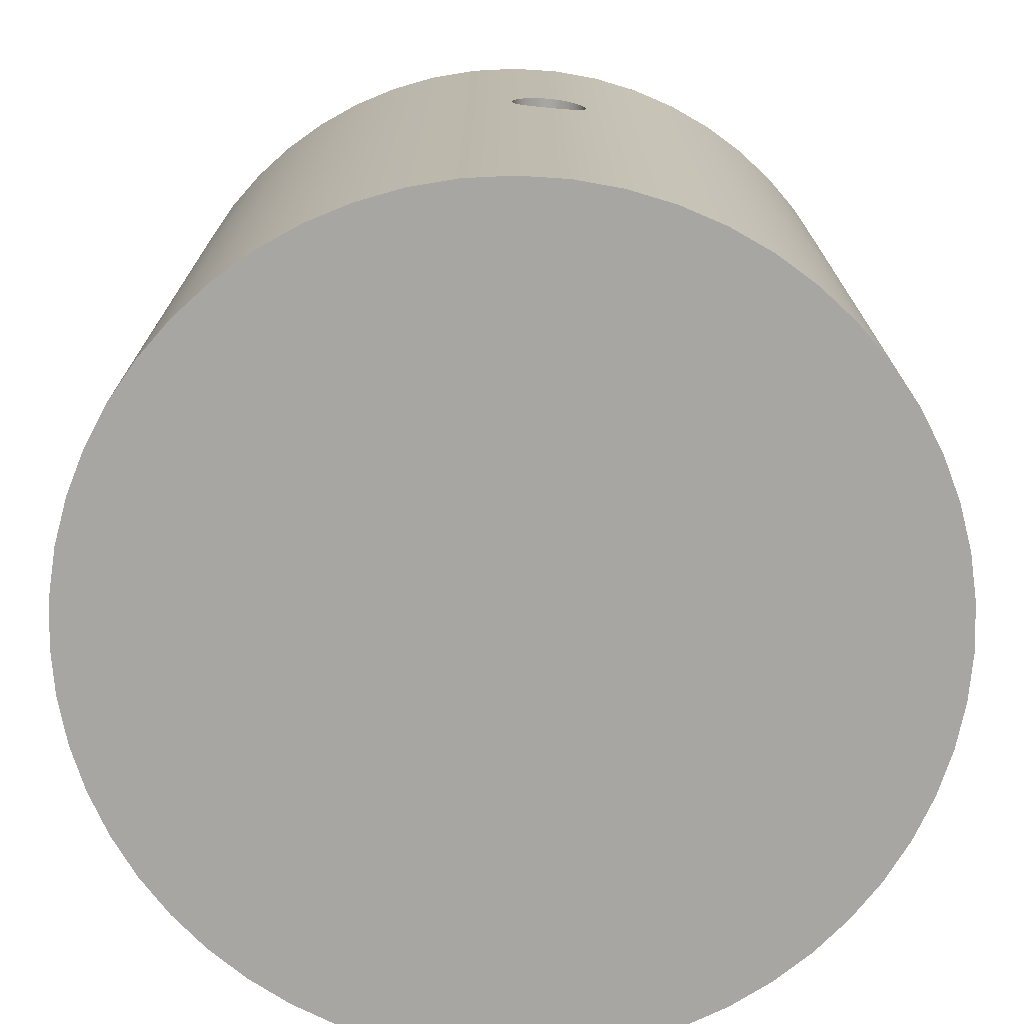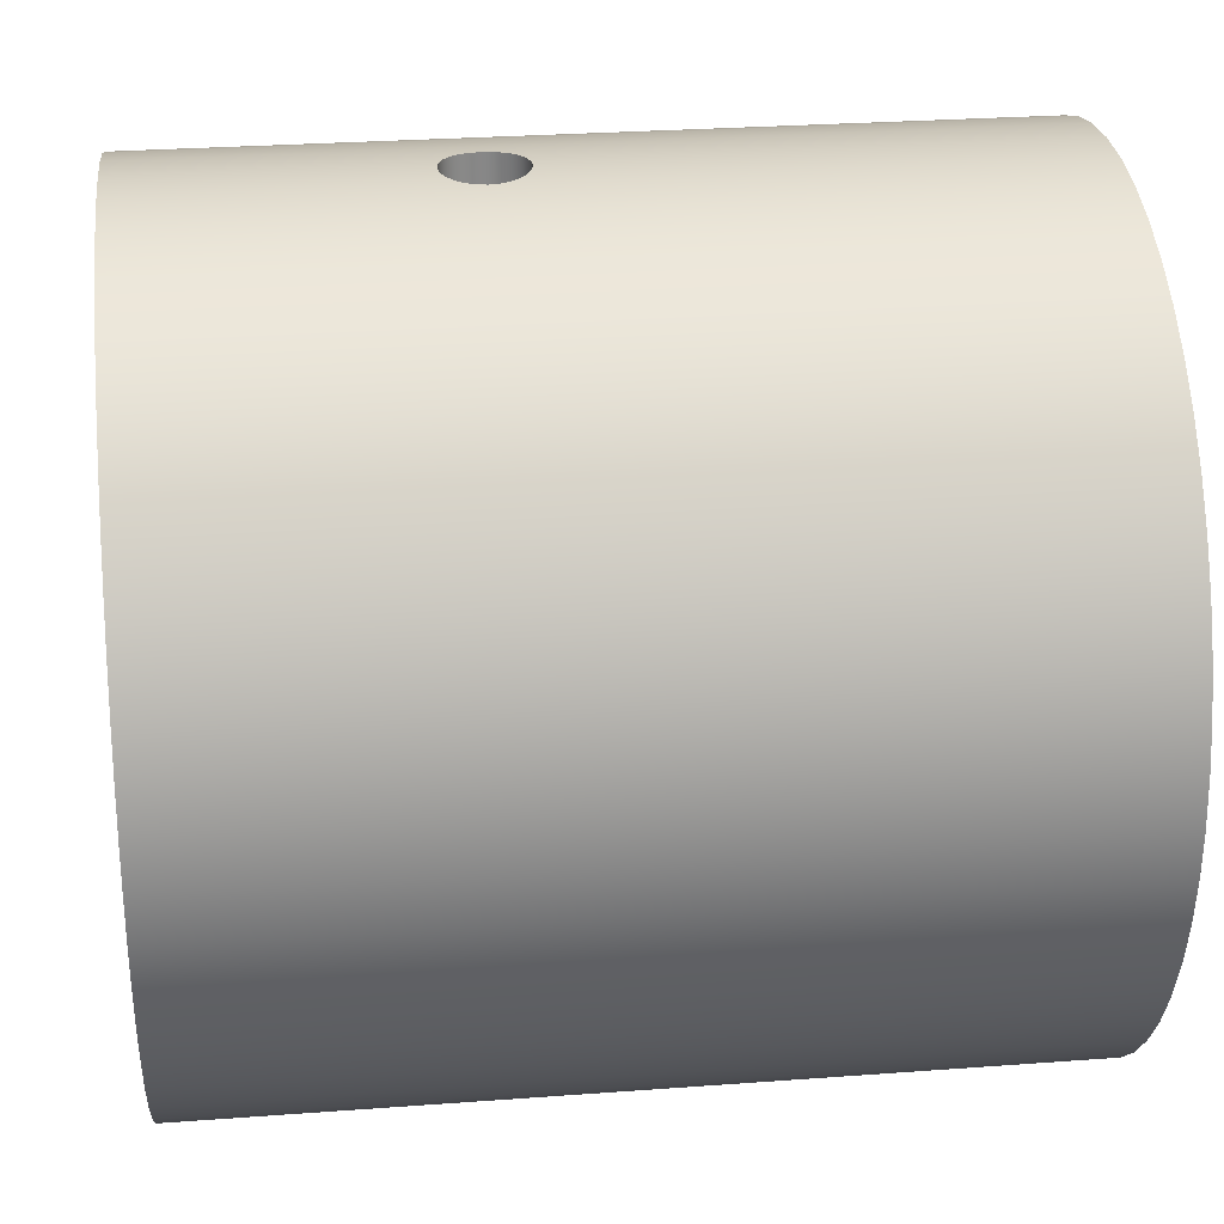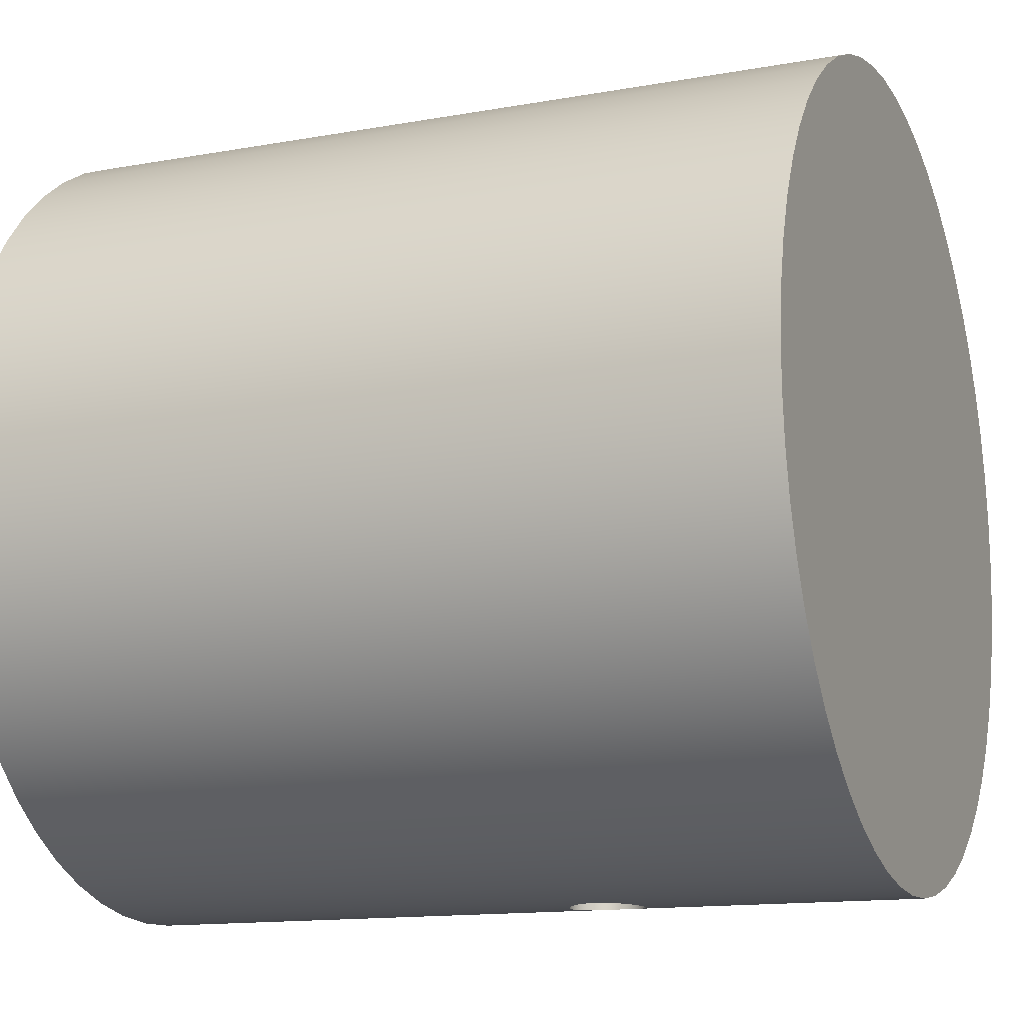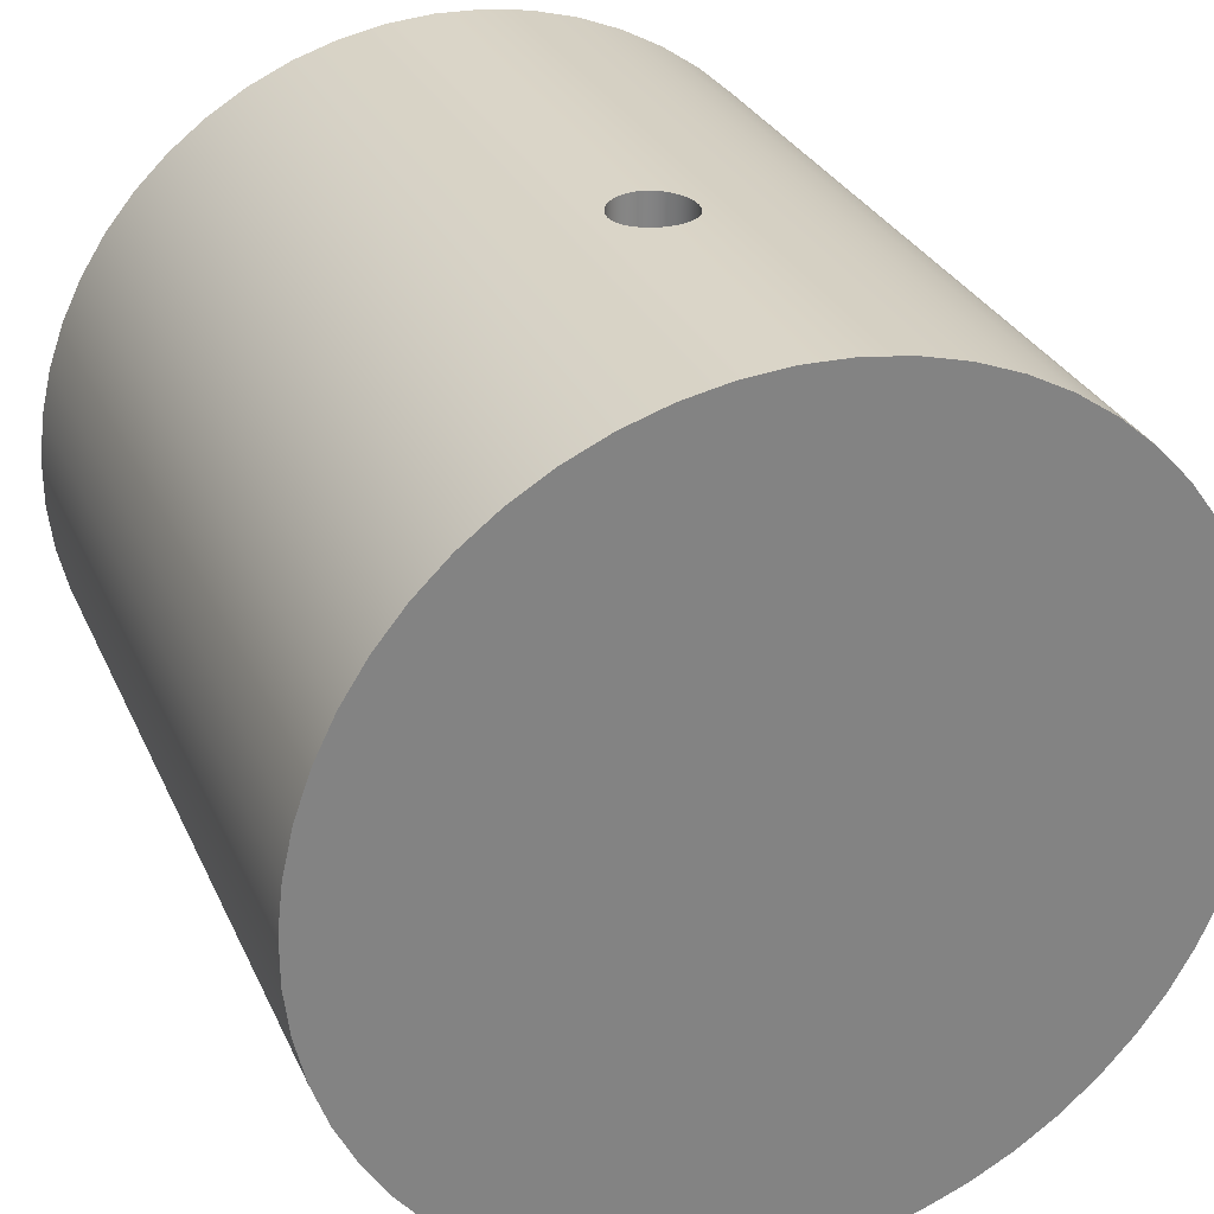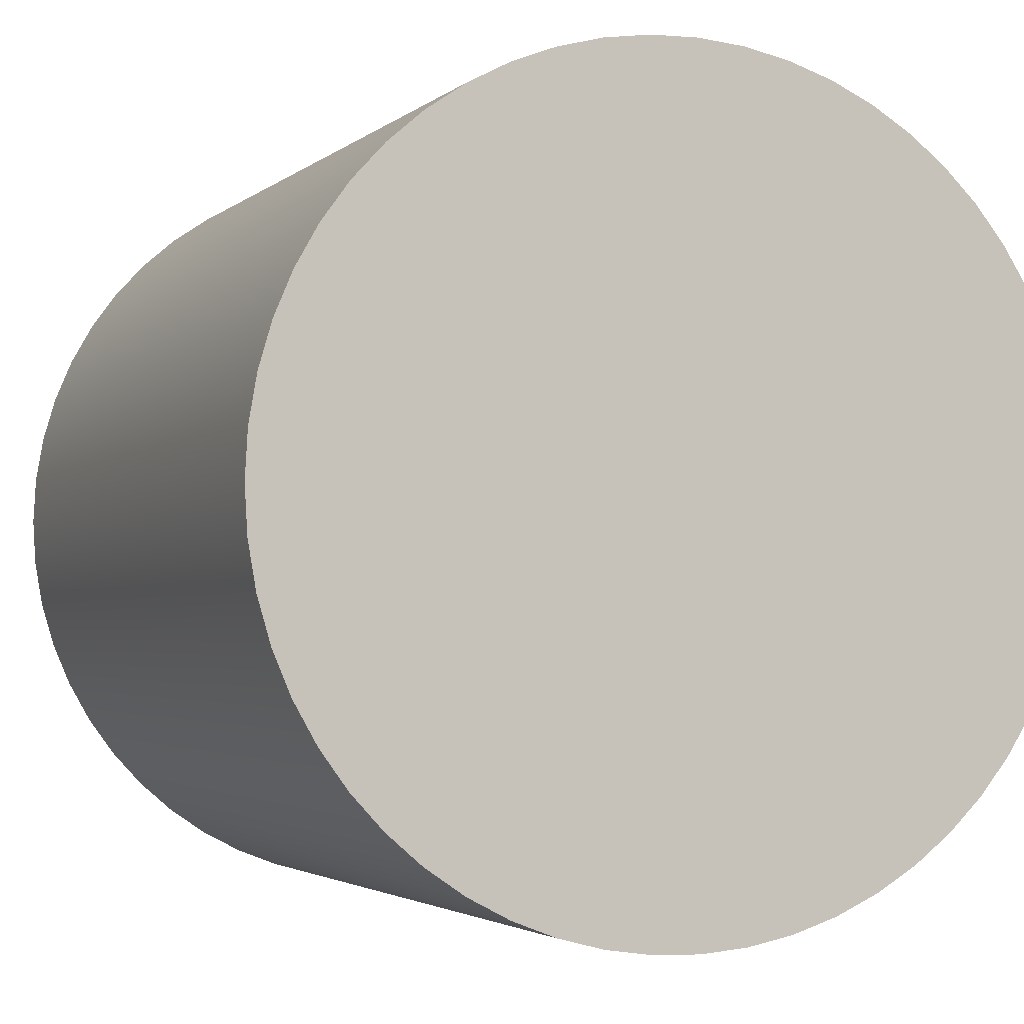
<metadata>
{"format":"obj","ext":"obj","renderer":"f3d","projection":"perspective","resolution":1024,"background":"white","views":[{"elev":-74.3,"azim":-5.3,"up":"+Y"},{"elev":27.8,"azim":-96.5,"up":"+Z"},{"elev":-13.6,"azim":112.1,"up":"+Z"},{"elev":29.1,"azim":159.2,"up":"+Z"},{"elev":-2.7,"azim":-22.4,"up":"+Z"}]}
</metadata>
<code>
v 0.4762 6.35 5.058
v 0.4672 6.442 5.058
v 0.44 6.532 5.061
v 0.3951 6.616 5.065
v 0.3368 6.687 5.069
v 0.2657 6.745 5.073
v 0.1823 6.79 5.077
v 0.09159 6.817 5.079
v 1.735e-17 6.826 5.08
v -0.09159 6.817 5.079
v -0.1823 6.79 5.077
v -0.2657 6.745 5.073
v -0.3368 6.687 5.069
v -0.3951 6.616 5.065
v -0.44 6.532 5.061
v -0.4672 6.442 5.058
v -0.4762 6.35 5.058
v -0.4672 6.258 5.058
v -0.44 6.168 5.061
v -0.3951 6.084 5.065
v -0.3368 6.013 5.069
v -0.2657 5.955 5.073
v -0.1823 5.91 5.077
v -0.09159 5.883 5.079
v -8.674e-17 5.874 5.08
v 0.09159 5.883 5.079
v 0.1823 5.91 5.077
v 0.2657 5.955 5.073
v 0.3368 6.013 5.069
v 0.3951 6.084 5.065
v 0.44 6.168 5.061
v 0.4672 6.258 5.058
v 0.4762 6.35 -5.058
v 0.4672 6.258 -5.058
v 0.44 6.168 -5.061
v 0.3951 6.084 -5.065
v 0.3368 6.013 -5.069
v 0.2657 5.955 -5.073
v 0.1823 5.91 -5.077
v 0.09159 5.883 -5.079
v -1.041e-16 5.874 -5.08
v -0.09159 5.883 -5.079
v -0.1823 5.91 -5.077
v -0.2657 5.955 -5.073
v -0.3368 6.013 -5.069
v -0.3951 6.084 -5.065
v -0.44 6.168 -5.061
v -0.4672 6.258 -5.058
v -0.4762 6.35 -5.058
v -0.4672 6.442 -5.058
v -0.44 6.532 -5.061
v -0.3951 6.616 -5.065
v -0.3368 6.687 -5.069
v -0.2657 6.745 -5.073
v -0.1823 6.79 -5.077
v -0.09159 6.817 -5.079
v -7.055e-17 6.826 -5.08
v 0.09159 6.817 -5.079
v 0.1823 6.79 -5.077
v 0.2657 6.745 -5.073
v 0.3368 6.687 -5.069
v 0.3951 6.616 -5.065
v 0.44 6.532 -5.061
v 0.4672 6.442 -5.058
v -0.4762 6.35 5.058
v -0.4762 6.35 -5.058
v 0.4762 6.35 5.058
v 0.4672 6.258 5.058
v 0.44 6.168 5.061
v 0.3951 6.084 5.065
v 0.3368 6.013 5.069
v 0.2657 5.955 5.073
v 0.1823 5.91 5.077
v 0.09159 5.883 5.079
v -8.674e-17 5.874 5.08
v -0.09159 5.883 5.079
v -0.1823 5.91 5.077
v -0.2657 5.955 5.073
v -0.3368 6.013 5.069
v -0.3951 6.084 5.065
v -0.44 6.168 5.061
v -0.4672 6.258 5.058
v -0.4762 6.35 5.058
v -0.4672 6.442 5.058
v -0.44 6.532 5.061
v -0.3951 6.616 5.065
v -0.3368 6.687 5.069
v -0.2657 6.745 5.073
v -0.1823 6.79 5.077
v -0.09159 6.817 5.079
v 1.735e-17 6.826 5.08
v 0.09159 6.817 5.079
v 0.1823 6.79 5.077
v 0.2657 6.745 5.073
v 0.3368 6.687 5.069
v 0.3951 6.616 5.065
v 0.44 6.532 5.061
v 0.4672 6.442 5.058
v 0.4762 6.35 -5.058
v 0.4672 6.442 -5.058
v 0.44 6.532 -5.061
v 0.3951 6.616 -5.065
v 0.3368 6.687 -5.069
v 0.2657 6.745 -5.073
v 0.1823 6.79 -5.077
v 0.09159 6.817 -5.079
v -7.055e-17 6.826 -5.08
v -0.09159 6.817 -5.079
v -0.1823 6.79 -5.077
v -0.2657 6.745 -5.073
v -0.3368 6.687 -5.069
v -0.3951 6.616 -5.065
v -0.44 6.532 -5.061
v -0.4672 6.442 -5.058
v -0.4762 6.35 -5.058
v -0.4672 6.258 -5.058
v -0.44 6.168 -5.061
v -0.3951 6.084 -5.065
v -0.3368 6.013 -5.069
v -0.2657 5.955 -5.073
v -0.1823 5.91 -5.077
v -0.09159 5.883 -5.079
v -1.041e-16 5.874 -5.08
v 0.09159 5.883 -5.079
v 0.1823 5.91 -5.077
v 0.2657 5.955 -5.073
v 0.3368 6.013 -5.069
v 0.3951 6.084 -5.065
v 0.44 6.168 -5.061
v 0.4672 6.258 -5.058
v -5.08 10.16 6.221e-16
v -5.047 10.16 -0.5791
v -4.948 10.16 -1.151
v -4.785 10.16 -1.707
v -4.559 10.16 -2.241
v -4.274 10.16 -2.746
v -3.933 10.16 -3.216
v -3.54 10.16 -3.643
v -3.102 10.16 -4.023
v -2.623 10.16 -4.35
v -2.11 10.16 -4.621
v -1.57 10.16 -4.831
v -1.009 10.16 -4.979
v -0.4347 10.16 -5.061
v 0.1451 10.16 -5.078
v 0.723 10.16 -5.028
v 1.291 10.16 -4.913
v 1.843 10.16 -4.734
v 2.371 10.16 -4.493
v 2.867 10.16 -4.193
v 3.327 10.16 -3.839
v 3.743 10.16 -3.435
v 4.11 10.16 -2.986
v 4.423 10.16 -2.498
v 4.679 10.16 -1.977
v 4.874 10.16 -1.431
v 5.006 10.16 -0.8663
v 5.072 10.16 -0.29
v 5.072 10.16 0.29
v 5.006 10.16 0.8663
v 4.874 10.16 1.431
v 4.679 10.16 1.977
v 4.423 10.16 2.498
v 4.11 10.16 2.986
v 3.743 10.16 3.435
v 3.327 10.16 3.839
v 2.867 10.16 4.193
v 2.371 10.16 4.493
v 1.843 10.16 4.734
v 1.291 10.16 4.913
v 0.723 10.16 5.028
v 0.1451 10.16 5.078
v -0.4347 10.16 5.061
v -1.009 10.16 4.979
v -1.57 10.16 4.831
v -2.11 10.16 4.621
v -2.623 10.16 4.35
v -3.102 10.16 4.023
v -3.54 10.16 3.643
v -3.933 10.16 3.216
v -4.274 10.16 2.746
v -4.559 10.16 2.241
v -4.785 10.16 1.707
v -4.948 10.16 1.151
v -5.047 10.16 0.5791
v -5.08 0 6.221e-16
v -5.047 0 0.5791
v -4.948 0 1.151
v -4.785 0 1.707
v -4.559 0 2.241
v -4.274 0 2.746
v -3.933 0 3.216
v -3.54 0 3.643
v -3.102 0 4.023
v -2.623 0 4.35
v -2.11 0 4.621
v -1.57 0 4.831
v -1.009 0 4.979
v -0.4347 0 5.061
v 0.1451 0 5.078
v 0.723 0 5.028
v 1.291 0 4.913
v 1.843 0 4.734
v 2.371 0 4.493
v 2.867 0 4.193
v 3.327 0 3.839
v 3.743 0 3.435
v 4.11 0 2.986
v 4.423 0 2.498
v 4.679 0 1.977
v 4.874 0 1.431
v 5.006 0 0.8663
v 5.072 0 0.29
v 5.072 0 -0.29
v 5.006 0 -0.8663
v 4.874 0 -1.431
v 4.679 0 -1.977
v 4.423 0 -2.498
v 4.11 0 -2.986
v 3.743 0 -3.435
v 3.327 0 -3.839
v 2.867 0 -4.193
v 2.371 0 -4.493
v 1.843 0 -4.734
v 1.291 0 -4.913
v 0.723 0 -5.028
v 0.1451 0 -5.078
v -0.4347 0 -5.061
v -1.009 0 -4.979
v -1.57 0 -4.831
v -2.11 0 -4.621
v -2.623 0 -4.35
v -3.102 0 -4.023
v -3.54 0 -3.643
v -3.933 0 -3.216
v -4.274 0 -2.746
v -4.559 0 -2.241
v -4.785 0 -1.707
v -4.948 0 -1.151
v -5.047 0 -0.5791
v -5.08 0 6.221e-16
v -5.08 10.16 6.221e-16
v -5.08 10.16 6.221e-16
v -5.047 10.16 0.5791
v -4.948 10.16 1.151
v -4.785 10.16 1.707
v -4.559 10.16 2.241
v -4.274 10.16 2.746
v -3.933 10.16 3.216
v -3.54 10.16 3.643
v -3.102 10.16 4.023
v -2.623 10.16 4.35
v -2.11 10.16 4.621
v -1.57 10.16 4.831
v -1.009 10.16 4.979
v -0.4347 10.16 5.061
v 0.1451 10.16 5.078
v 0.723 10.16 5.028
v 1.291 10.16 4.913
v 1.843 10.16 4.734
v 2.371 10.16 4.493
v 2.867 10.16 4.193
v 3.327 10.16 3.839
v 3.743 10.16 3.435
v 4.11 10.16 2.986
v 4.423 10.16 2.498
v 4.679 10.16 1.977
v 4.874 10.16 1.431
v 5.006 10.16 0.8663
v 5.072 10.16 0.29
v 5.072 10.16 -0.29
v 5.006 10.16 -0.8663
v 4.874 10.16 -1.431
v 4.679 10.16 -1.977
v 4.423 10.16 -2.498
v 4.11 10.16 -2.986
v 3.743 10.16 -3.435
v 3.327 10.16 -3.839
v 2.867 10.16 -4.193
v 2.371 10.16 -4.493
v 1.843 10.16 -4.734
v 1.291 10.16 -4.913
v 0.723 10.16 -5.028
v 0.1451 10.16 -5.078
v -0.4347 10.16 -5.061
v -1.009 10.16 -4.979
v -1.57 10.16 -4.831
v -2.11 10.16 -4.621
v -2.623 10.16 -4.35
v -3.102 10.16 -4.023
v -3.54 10.16 -3.643
v -3.933 10.16 -3.216
v -4.274 10.16 -2.746
v -4.559 10.16 -2.241
v -4.785 10.16 -1.707
v -4.948 10.16 -1.151
v -5.047 10.16 -0.5791
v -5.08 0 6.221e-16
v -5.047 0 -0.5791
v -4.948 0 -1.151
v -4.785 0 -1.707
v -4.559 0 -2.241
v -4.274 0 -2.746
v -3.933 0 -3.216
v -3.54 0 -3.643
v -3.102 0 -4.023
v -2.623 0 -4.35
v -2.11 0 -4.621
v -1.57 0 -4.831
v -1.009 0 -4.979
v -0.4347 0 -5.061
v 0.1451 0 -5.078
v 0.723 0 -5.028
v 1.291 0 -4.913
v 1.843 0 -4.734
v 2.371 0 -4.493
v 2.867 0 -4.193
v 3.327 0 -3.839
v 3.743 0 -3.435
v 4.11 0 -2.986
v 4.423 0 -2.498
v 4.679 0 -1.977
v 4.874 0 -1.431
v 5.006 0 -0.8663
v 5.072 0 -0.29
v 5.072 0 0.29
v 5.006 0 0.8663
v 4.874 0 1.431
v 4.679 0 1.977
v 4.423 0 2.498
v 4.11 0 2.986
v 3.743 0 3.435
v 3.327 0 3.839
v 2.867 0 4.193
v 2.371 0 4.493
v 1.843 0 4.734
v 1.291 0 4.913
v 0.723 0 5.028
v 0.1451 0 5.078
v -0.4347 0 5.061
v -1.009 0 4.979
v -1.57 0 4.831
v -2.11 0 4.621
v -2.623 0 4.35
v -3.102 0 4.023
v -3.54 0 3.643
v -3.933 0 3.216
v -4.274 0 2.746
v -4.559 0 2.241
v -4.785 0 1.707
v -4.948 0 1.151
v -5.047 0 0.5791
g 2608d1d4-e371-11ea-a746-54bf646e7e1f
f 2 33 1
f 1 33 34
f 1 34 32
f 32 34 31
f 31 34 35
f 31 35 36
f 3 63 2
f 2 63 64
f 2 64 33
f 3 4 63
f 63 4 62
f 62 4 61
f 61 4 5
f 61 5 6
f 7 59 6
f 6 59 60
f 6 60 61
f 7 8 59
f 59 8 58
f 58 8 57
f 57 8 9
f 57 9 10
f 11 55 10
f 10 55 56
f 10 56 57
f 11 12 55
f 55 12 54
f 54 12 53
f 53 12 13
f 53 13 14
f 15 51 14
f 14 51 52
f 14 52 53
f 15 16 51
f 51 16 50
f 50 16 49
f 49 16 65
f 66 17 48
f 48 17 18
f 48 18 19
f 20 46 19
f 19 46 47
f 19 47 48
f 20 21 46
f 46 21 45
f 45 21 44
f 44 21 22
f 44 22 23
f 24 42 23
f 23 42 43
f 23 43 44
f 24 25 42
f 42 25 41
f 41 25 40
f 40 25 26
f 40 26 27
f 28 38 27
f 27 38 39
f 27 39 40
f 28 29 38
f 38 29 37
f 37 29 36
f 36 29 30
f 36 30 31
g 25d3de92-e371-11ea-9a84-54bf646e7e1f
f 68 201 67
f 67 201 171
f 67 171 98
f 98 171 97
f 97 171 172
f 97 172 96
f 96 172 95
f 95 172 94
f 94 172 93
f 93 172 92
f 92 172 91
f 91 172 90
f 90 172 89
f 89 172 173
f 89 173 88
f 88 173 87
f 87 173 86
f 86 173 85
f 85 173 84
f 84 173 83
f 83 173 174
f 83 174 198
f 198 174 175
f 198 175 197
f 197 175 176
f 197 176 196
f 196 176 177
f 196 177 195
f 195 177 178
f 195 178 194
f 194 178 179
f 194 179 193
f 193 179 180
f 193 180 192
f 192 180 181
f 192 181 191
f 191 181 182
f 191 182 190
f 190 182 183
f 190 183 189
f 189 183 184
f 189 184 188
f 188 184 185
f 188 185 187
f 187 185 186
f 186 185 242
f 241 131 240
f 240 131 132
f 240 132 133
f 68 69 201
f 201 69 70
f 201 70 200
f 200 70 71
f 200 71 72
f 72 73 200
f 200 73 74
f 200 74 75
f 75 76 200
f 200 76 77
f 200 77 199
f 199 77 78
f 199 78 79
f 79 80 199
f 199 80 81
f 199 81 82
f 82 83 199
f 199 83 198
f 100 146 99
f 99 146 226
f 99 226 130
f 130 226 129
f 129 226 128
f 128 226 227
f 128 227 127
f 127 227 126
f 126 227 125
f 125 227 124
f 124 227 123
f 123 227 122
f 122 227 121
f 121 227 228
f 121 228 120
f 120 228 119
f 119 228 118
f 118 228 117
f 117 228 116
f 116 228 115
f 115 228 229
f 115 229 143
f 143 229 230
f 143 230 142
f 142 230 231
f 142 231 141
f 141 231 232
f 141 232 140
f 140 232 233
f 140 233 139
f 139 233 234
f 139 234 138
f 138 234 235
f 138 235 137
f 137 235 236
f 137 236 136
f 136 236 237
f 136 237 135
f 135 237 238
f 135 238 134
f 134 238 239
f 134 239 133
f 133 239 240
f 100 101 146
f 146 101 102
f 146 102 145
f 145 102 103
f 145 103 104
f 104 105 145
f 145 105 106
f 145 106 107
f 107 108 145
f 145 108 109
f 145 109 144
f 144 109 110
f 144 110 111
f 111 112 144
f 144 112 113
f 144 113 114
f 114 115 144
f 144 115 143
f 146 147 226
f 226 147 225
f 225 147 148
f 225 148 224
f 224 148 149
f 224 149 223
f 223 149 150
f 223 150 222
f 222 150 151
f 222 151 221
f 221 151 152
f 221 152 220
f 220 152 153
f 220 153 219
f 219 153 154
f 219 154 218
f 218 154 155
f 218 155 217
f 217 155 156
f 217 156 216
f 216 156 157
f 216 157 215
f 215 157 158
f 215 158 214
f 214 158 159
f 214 159 213
f 213 159 160
f 213 160 212
f 212 160 161
f 212 161 211
f 211 161 162
f 211 162 210
f 210 162 163
f 210 163 209
f 209 163 164
f 209 164 208
f 208 164 165
f 208 165 207
f 207 165 166
f 207 166 206
f 206 166 167
f 206 167 205
f 205 167 168
f 205 168 204
f 204 168 169
f 204 169 203
f 203 169 170
f 203 170 202
f 202 170 171
f 202 171 201
g 25d4f01e-e371-11ea-a54e-54bf646e7e1f
f 243 244 297
f 297 244 296
f 296 244 295
f 295 244 294
f 294 244 293
f 293 244 292
f 292 244 291
f 291 244 290
f 290 244 289
f 289 244 288
f 288 244 287
f 287 244 286
f 286 244 285
f 285 244 284
f 284 244 283
f 283 244 282
f 282 244 281
f 281 244 245
f 281 245 280
f 280 245 279
f 279 245 278
f 278 245 277
f 277 245 276
f 276 245 275
f 275 245 274
f 274 245 273
f 273 245 272
f 272 245 271
f 271 245 270
f 270 245 269
f 269 245 268
f 268 245 246
f 268 246 267
f 267 246 247
f 267 247 266
f 266 247 248
f 266 248 265
f 265 248 249
f 265 249 264
f 264 249 250
f 264 250 263
f 263 250 251
f 263 251 262
f 262 251 252
f 262 252 261
f 261 252 253
f 261 253 260
f 260 253 254
f 260 254 259
f 259 254 255
f 259 255 258
f 258 255 256
f 258 256 257
g 25d5ffd4-e371-11ea-9587-54bf646e7e1f
f 298 299 352
f 352 299 300
f 352 300 301
f 301 302 352
f 352 302 303
f 352 303 304
f 304 305 352
f 352 305 306
f 352 306 307
f 307 308 352
f 352 308 309
f 352 309 310
f 310 311 352
f 352 311 312
f 352 312 313
f 313 314 352
f 352 314 315
f 352 315 351
f 351 315 316
f 351 316 317
f 317 318 351
f 351 318 319
f 351 319 320
f 320 321 351
f 351 321 322
f 351 322 323
f 323 324 351
f 351 324 325
f 351 325 326
f 326 327 351
f 351 327 328
f 351 328 350
f 350 328 329
f 350 329 349
f 349 329 330
f 349 330 348
f 348 330 331
f 348 331 347
f 347 331 332
f 347 332 346
f 346 332 333
f 346 333 345
f 345 333 334
f 345 334 344
f 344 334 335
f 344 335 343
f 343 335 336
f 343 336 342
f 342 336 337
f 342 337 341
f 341 337 338
f 341 338 340
f 340 338 339

</code>
